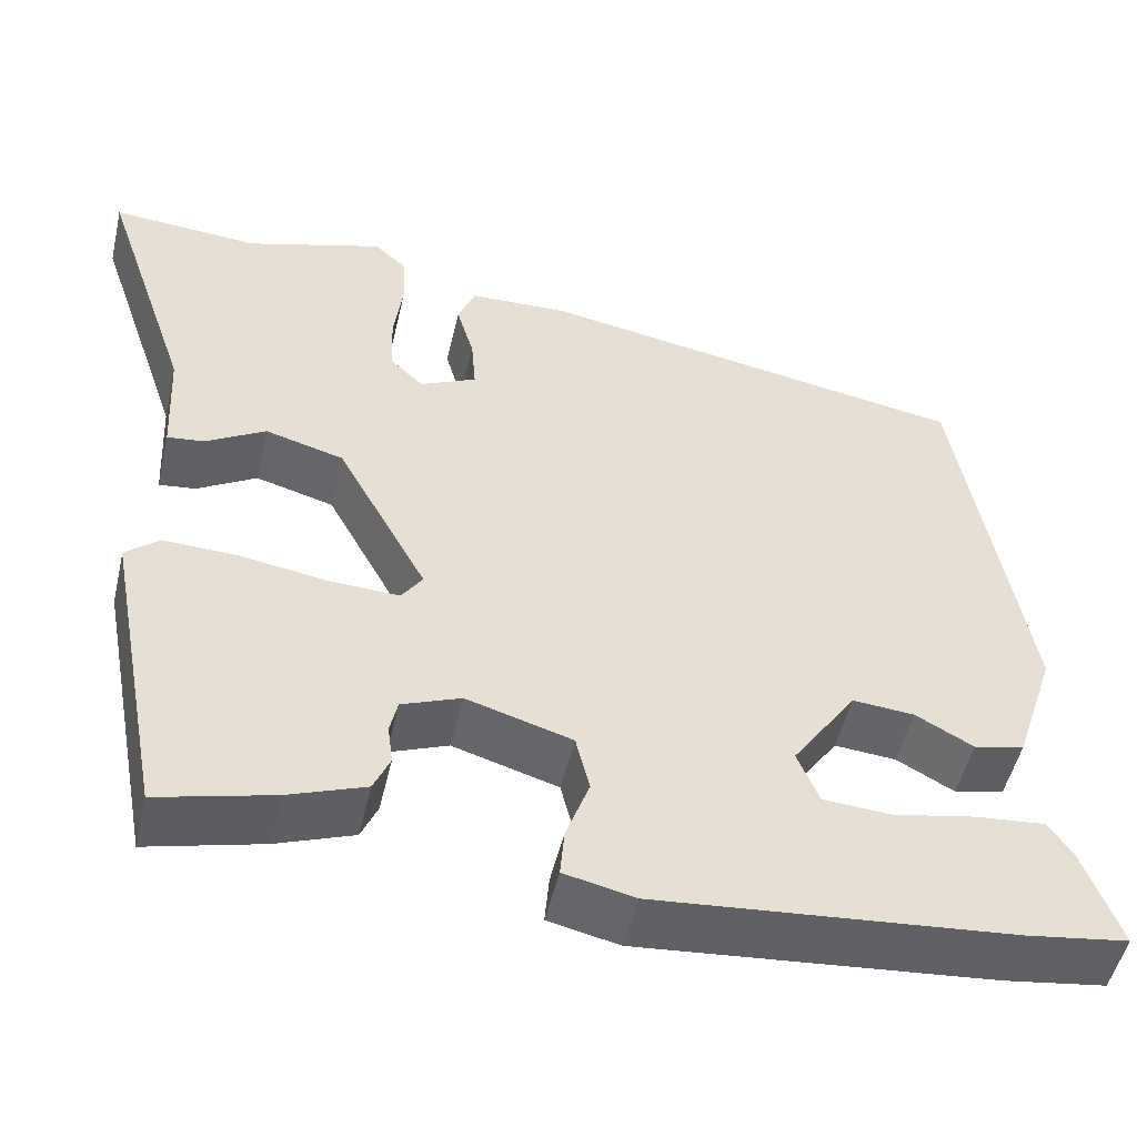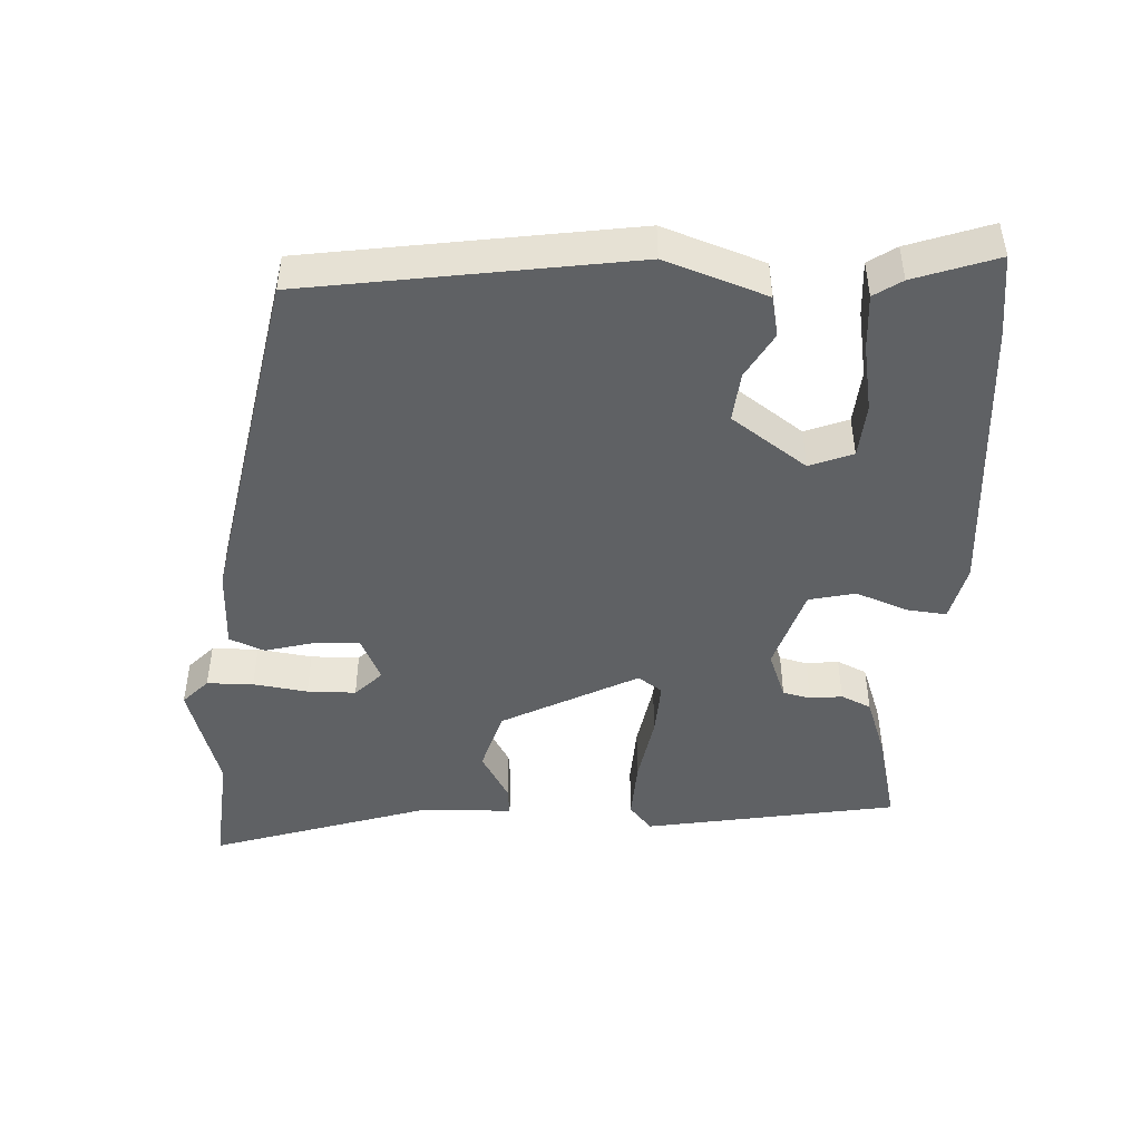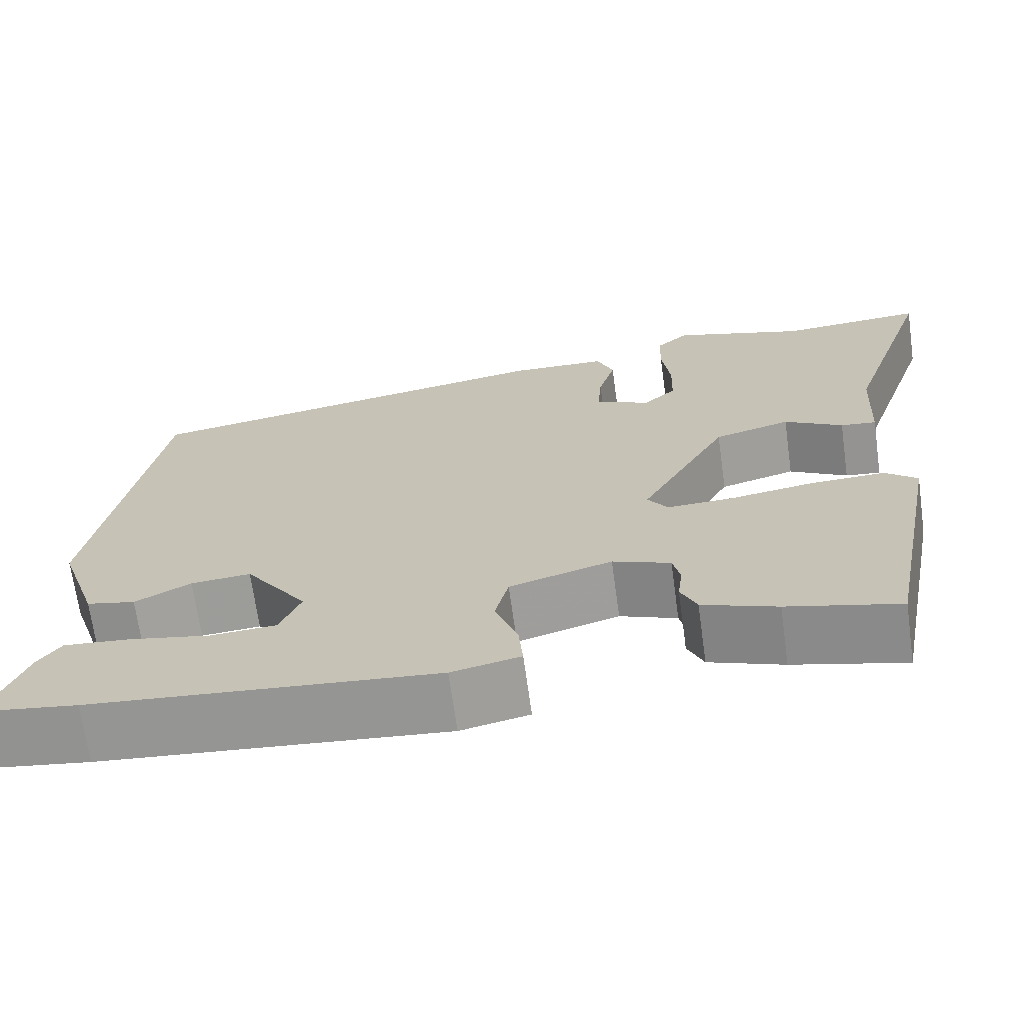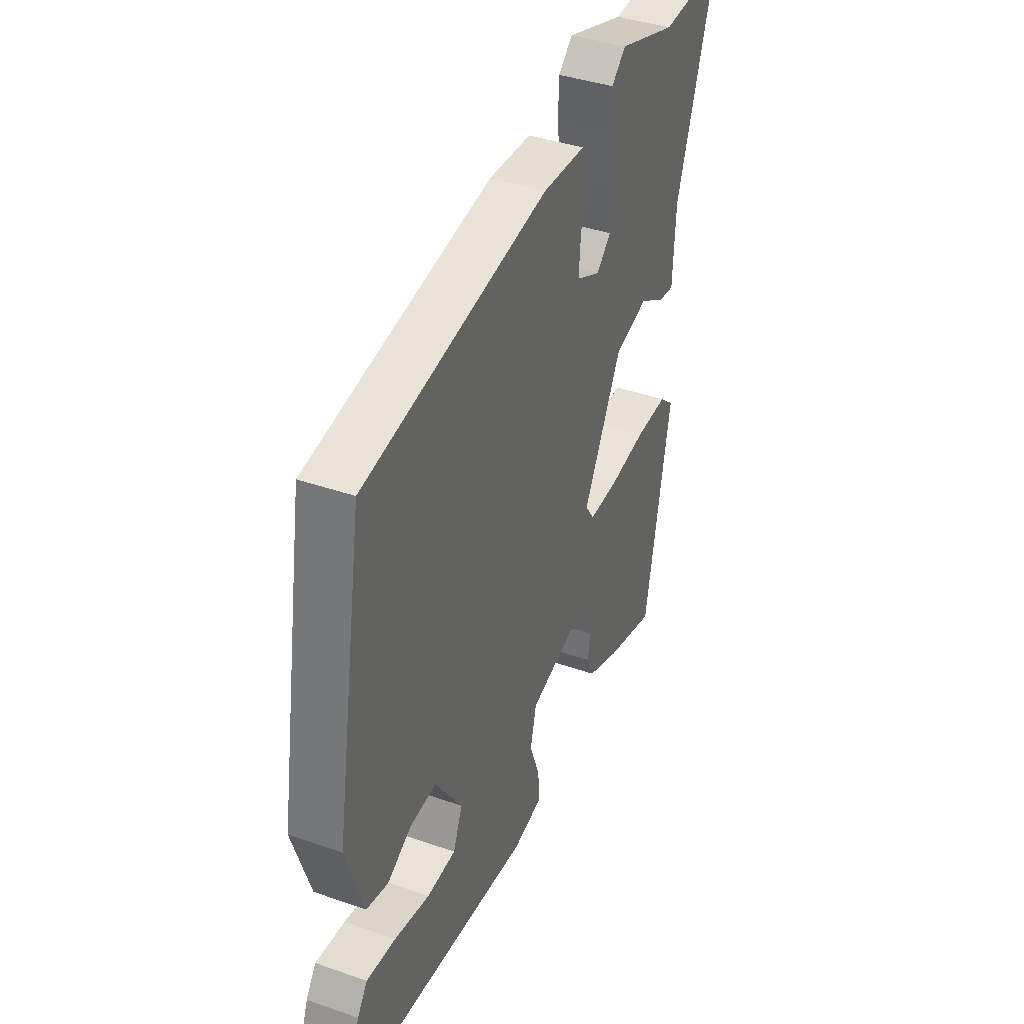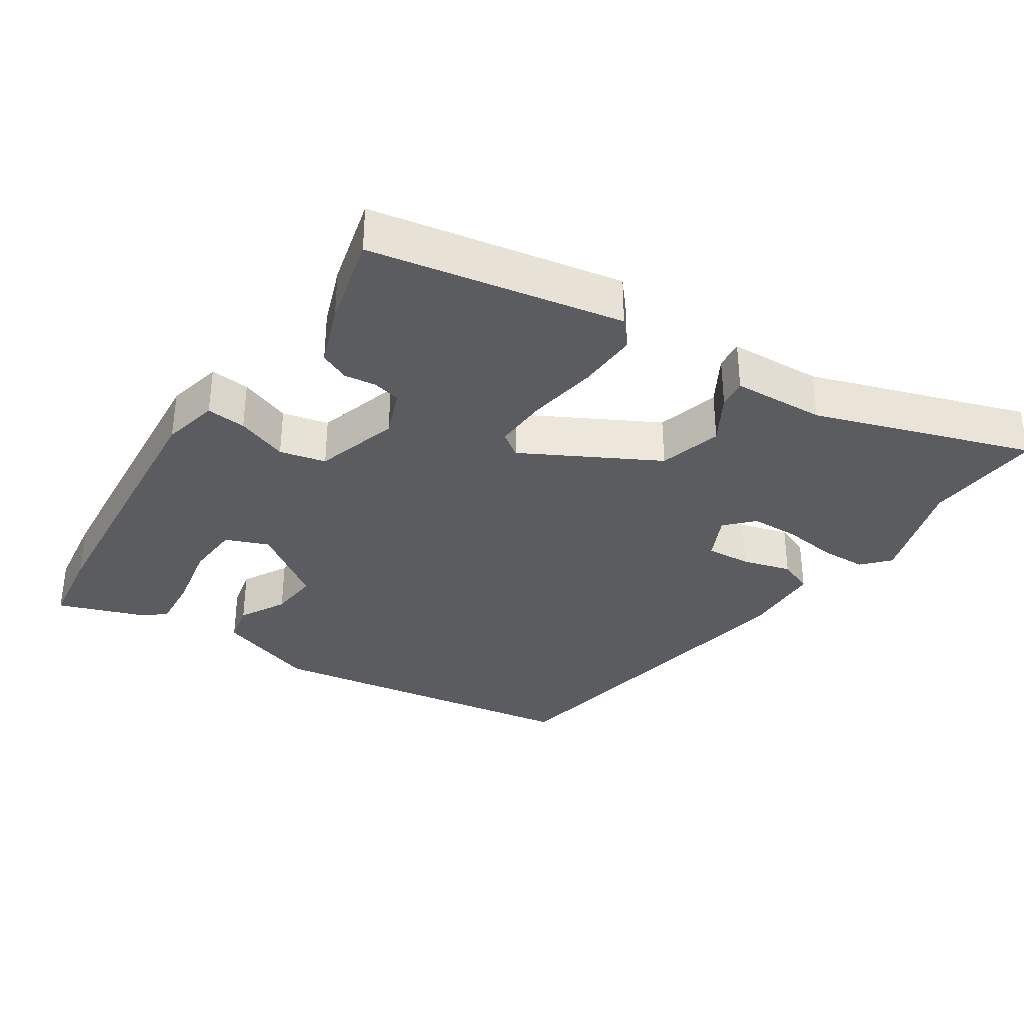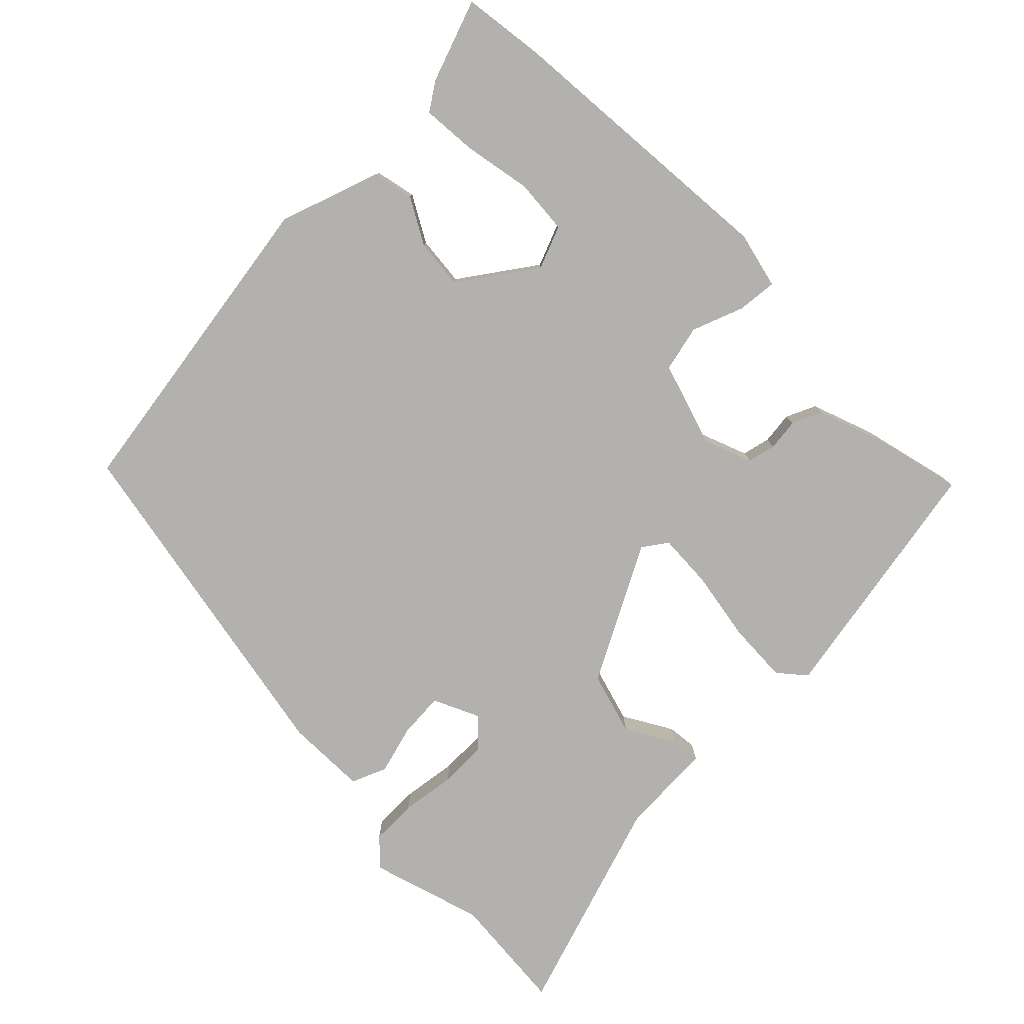
<metadata>
{"format":"obj","ext":"obj","renderer":"f3d","projection":"perspective","resolution":1024,"background":"white","views":[{"elev":-50.9,"azim":-13.1,"up":"+Z"},{"elev":-46.3,"azim":86.3,"up":"+Y"},{"elev":-68.9,"azim":-172.1,"up":"+Z"},{"elev":39.0,"azim":113.6,"up":"+Z"},{"elev":-34.2,"azim":-123.7,"up":"+Y"},{"elev":-79.3,"azim":134.1,"up":"+Y"}]}
</metadata>
<code>
v 0.471 0.07 0.392
v 0.547 0.07 -0.069
v 0.499 0.07 -0.214
v 0.441 0.07 -0.227
v 0.375 0.07 -0.191
v 0.304 0.07 -0.185
v 0.23 0.07 -0.293
v 0.255 0.07 -0.354
v 0.333 0.07 -0.359
v 0.429 0.07 -0.34
v 0.508 0.07 -0.333
v 0.535 0.07 -0.372
v 0.578 0.07 -0.489
v 0.461 0.07 -0.506
v 0.052 0.07 -0.543
v -0.029 0.07 -0.525
v -0.024 0.07 -0.468
v 0.003 0.07 -0.394
v -0.013 0.07 -0.328
v -0.134 0.07 -0.292
v -0.202 0.07 -0.319
v -0.211 0.07 -0.359
v -0.205 0.07 -0.405
v -0.224 0.07 -0.448
v -0.312 0.07 -0.481
v -0.444 0.07 -0.515
v -0.513 0.07 -0.154
v -0.475 0.07 -0.121
v -0.388 0.07 -0.124
v -0.288 0.07 -0.14
v -0.209 0.07 -0.143
v -0.185 0.07 -0.108
v -0.289 0.07 0.084
v -0.379 0.07 0.109
v -0.448 0.07 0.068
v -0.49 0.07 0.063
v -0.497 0.07 0.196
v -0.602 0.07 0.507
v -0.432 0.07 0.495
v -0.274 0.07 0.545
v -0.236 0.07 0.51
v -0.234 0.07 0.444
v -0.244 0.07 0.366
v -0.242 0.07 0.297
v -0.203 0.07 0.26
v -0.138 0.07 0.291
v -0.143 0.07 0.355
v -0.163 0.07 0.425
v -0.143 0.07 0.475
v -0.028 0.07 0.479
v 0.471 0 0.392
v 0.547 0 -0.069
v 0.499 0 -0.214
v 0.441 0 -0.227
v 0.375 0 -0.191
v 0.304 0 -0.185
v 0.23 0 -0.293
v 0.255 0 -0.354
v 0.333 0 -0.359
v 0.429 0 -0.34
v 0.508 0 -0.333
v 0.535 0 -0.372
v 0.578 0 -0.489
v 0.461 0 -0.506
v 0.052 0 -0.543
v -0.029 0 -0.525
v -0.024 0 -0.468
v 0.003 0 -0.394
v -0.013 0 -0.328
v -0.134 0 -0.292
v -0.202 0 -0.319
v -0.211 0 -0.359
v -0.205 0 -0.405
v -0.224 0 -0.448
v -0.312 0 -0.481
v -0.444 0 -0.515
v -0.513 0 -0.154
v -0.475 0 -0.121
v -0.388 0 -0.124
v -0.288 0 -0.14
v -0.209 0 -0.143
v -0.185 0 -0.108
v -0.289 0 0.084
v -0.379 0 0.109
v -0.448 0 0.068
v -0.49 0 0.063
v -0.497 0 0.196
v -0.602 0 0.507
v -0.432 0 0.495
v -0.274 0 0.545
v -0.236 0 0.51
v -0.234 0 0.444
v -0.244 0 0.366
v -0.242 0 0.297
v -0.203 0 0.26
v -0.138 0 0.291
v -0.143 0 0.355
v -0.163 0 0.425
v -0.143 0 0.475
v -0.028 0 0.479
f 47 48 49 50
f 46 47 50 1
f 45 46 1 2
f 40 41 42 43
f 39 40 43 44
f 37 38 39 44
f 34 35 36 37
f 33 34 37 44
f 32 33 44 45
f 27 28 29 30
f 27 30 31
f 26 27 31
f 25 26 31 32
f 22 23 24 25
f 21 22 25 32
f 15 16 17 18
f 15 18 19
f 14 15 19
f 13 14 19
f 9 10 11 12
f 8 9 12 13
f 2 3 4 5
f 32 45 2 5
f 20 21 32
f 8 13 19 20
f 7 8 20 32
f 6 7 32
f 5 6 32
f 100 99 98 97
f 51 100 97 96
f 52 51 96 95
f 93 92 91 90
f 94 93 90 89
f 94 89 88 87
f 87 86 85 84
f 94 87 84 83
f 95 94 83 82
f 80 79 78 77
f 81 80 77
f 81 77 76
f 82 81 76 75
f 75 74 73 72
f 82 75 72 71
f 68 67 66 65
f 69 68 65
f 69 65 64
f 69 64 63
f 62 61 60 59
f 63 62 59 58
f 55 54 53 52
f 55 52 95 82
f 82 71 70
f 70 69 63 58
f 82 70 58 57
f 82 57 56
f 82 56 55
f 1 51 52 2
f 2 52 53 3
f 3 53 54 4
f 4 54 55 5
f 5 55 56 6
f 6 56 57 7
f 7 57 58 8
f 8 58 59 9
f 9 59 60 10
f 10 60 61 11
f 11 61 62 12
f 12 62 63 13
f 13 63 64 14
f 14 64 65 15
f 15 65 66 16
f 16 66 67 17
f 17 67 68 18
f 18 68 69 19
f 19 69 70 20
f 20 70 71 21
f 21 71 72 22
f 22 72 73 23
f 23 73 74 24
f 24 74 75 25
f 25 75 76 26
f 26 76 77 27
f 27 77 78 28
f 28 78 79 29
f 29 79 80 30
f 30 80 81 31
f 31 81 82 32
f 32 82 83 33
f 33 83 84 34
f 34 84 85 35
f 35 85 86 36
f 36 86 87 37
f 37 87 88 38
f 38 88 89 39
f 39 89 90 40
f 40 90 91 41
f 41 91 92 42
f 42 92 93 43
f 43 93 94 44
f 44 94 95 45
f 45 95 96 46
f 46 96 97 47
f 47 97 98 48
f 48 98 99 49
f 49 99 100 50
f 50 100 51 1

</code>
